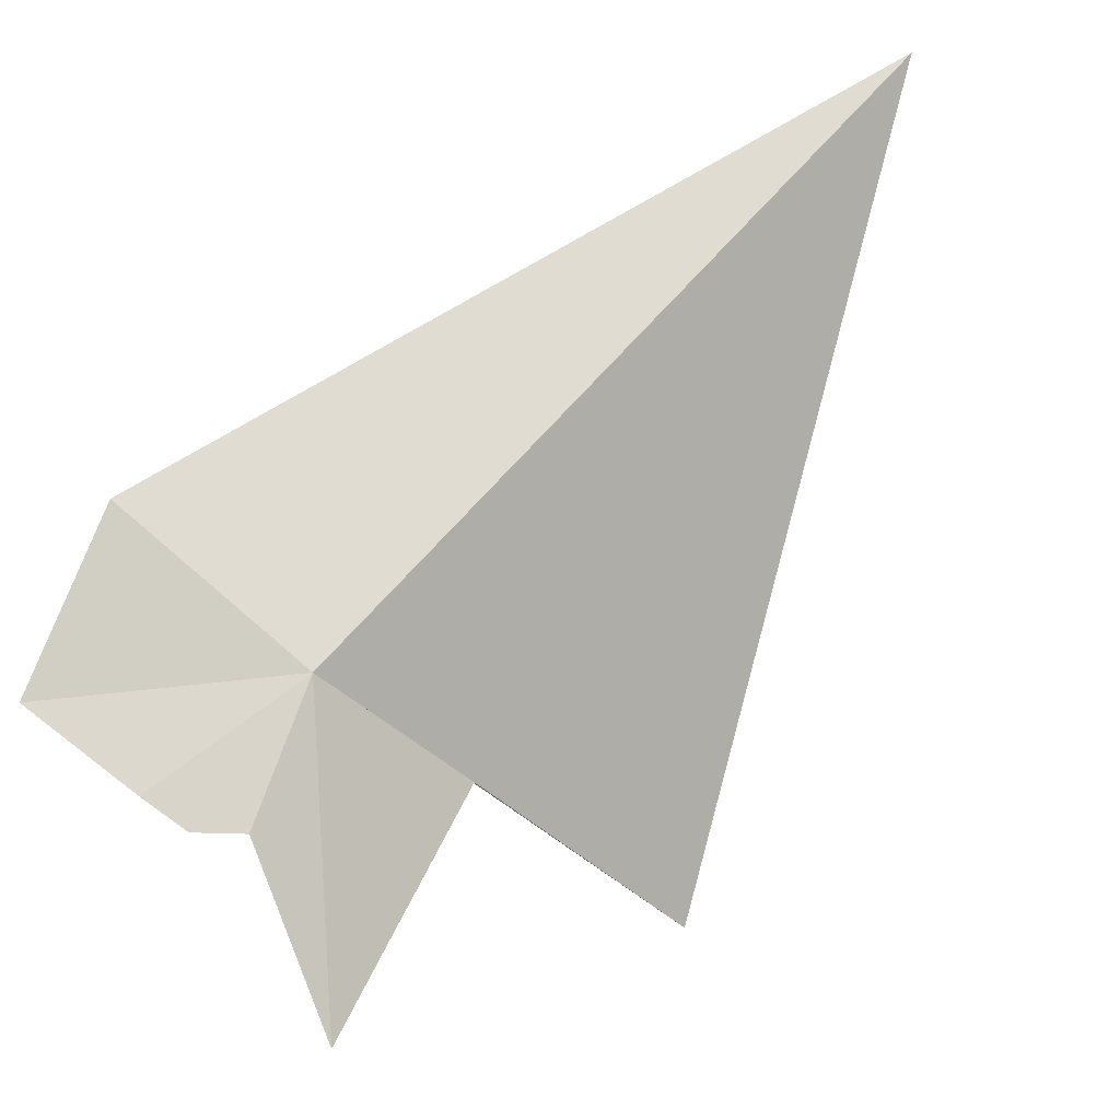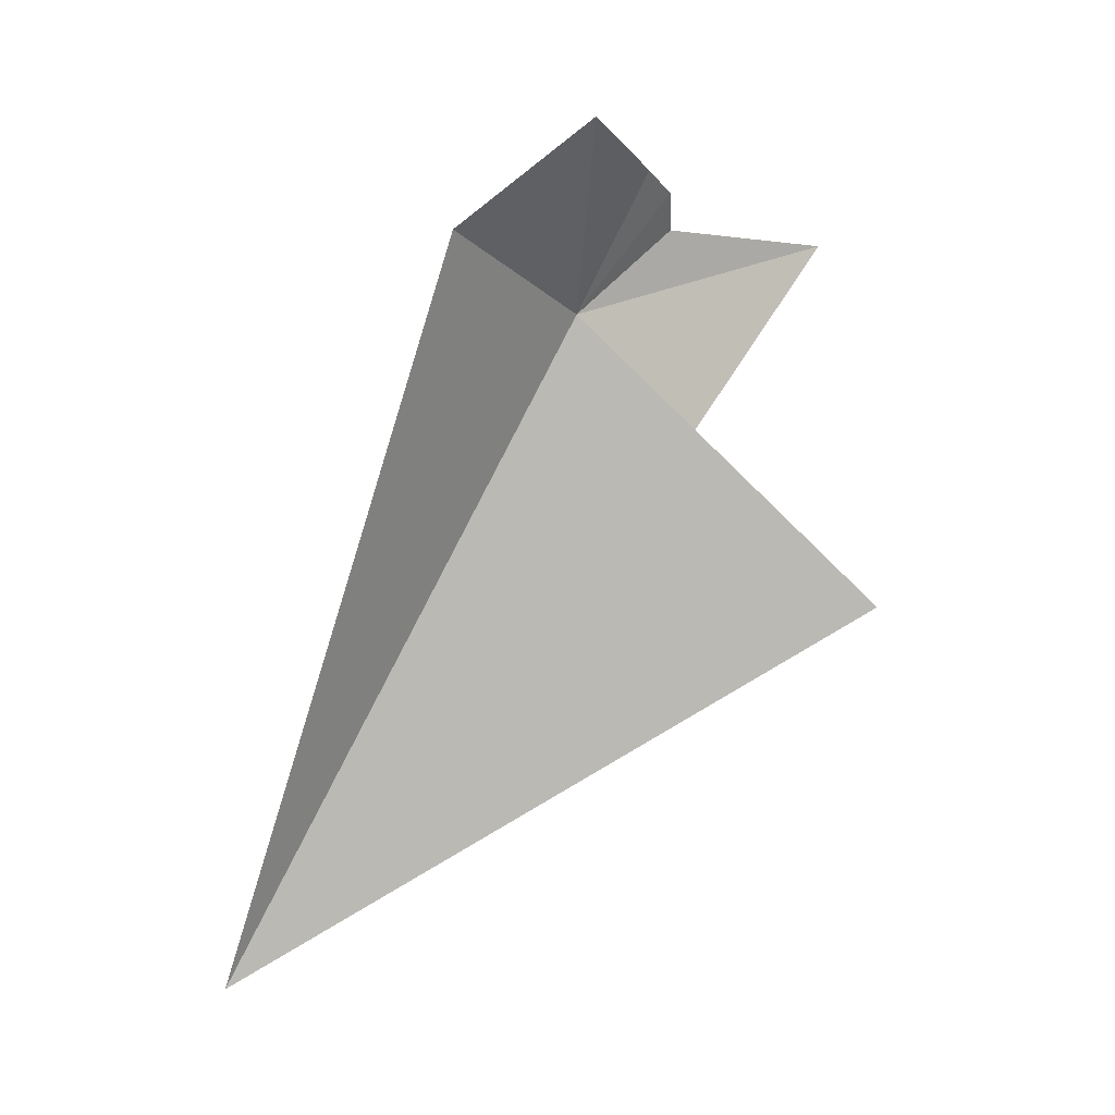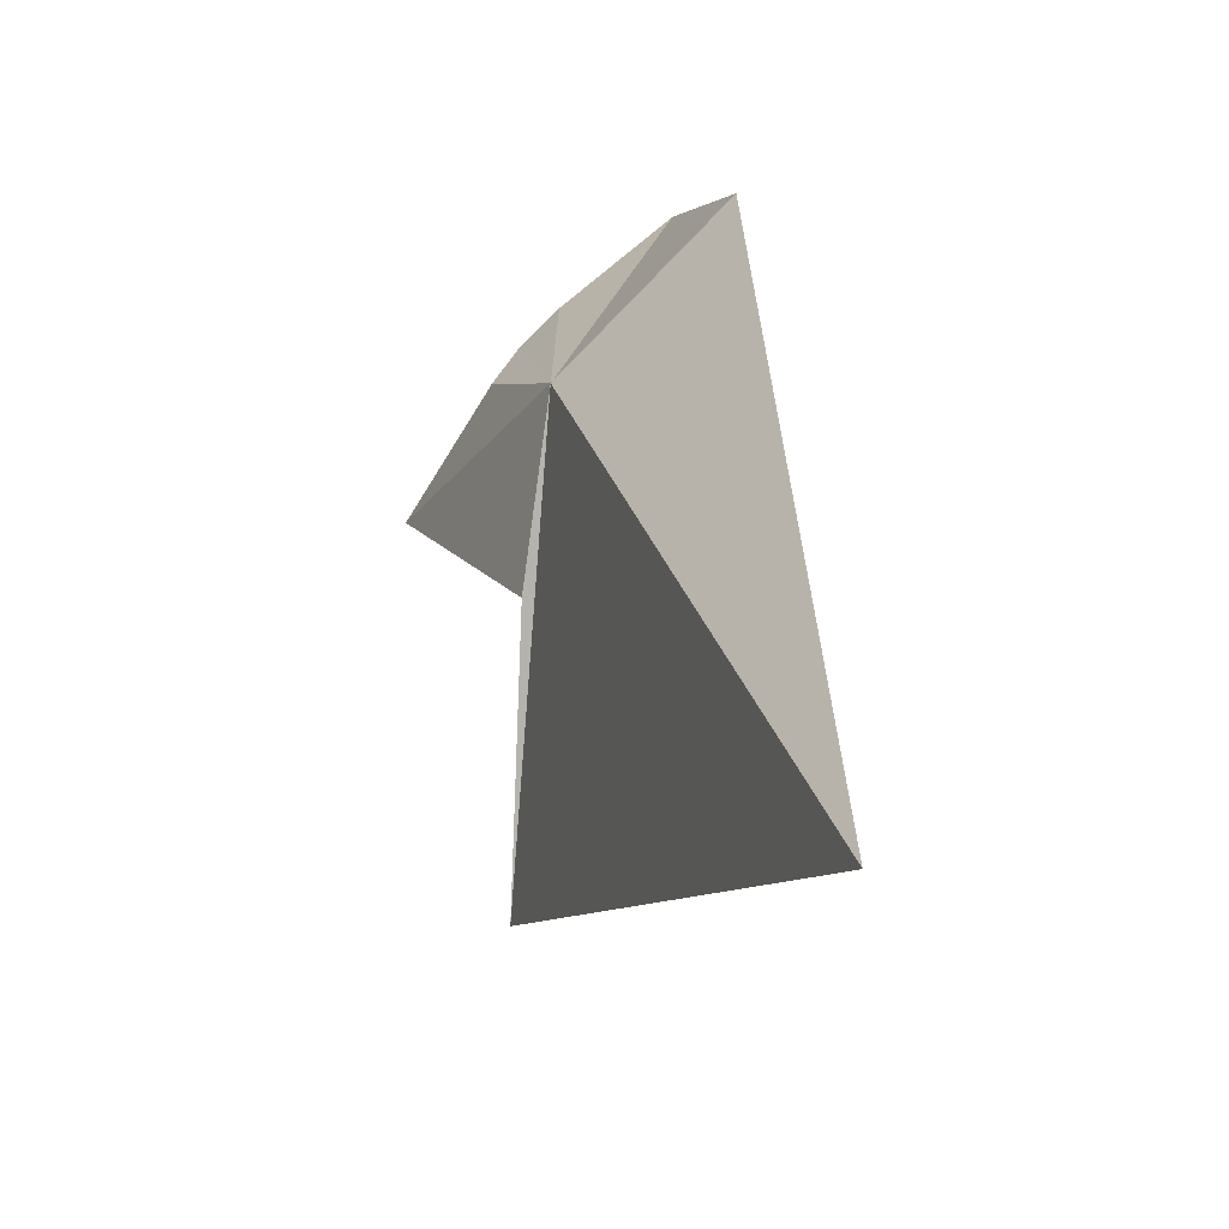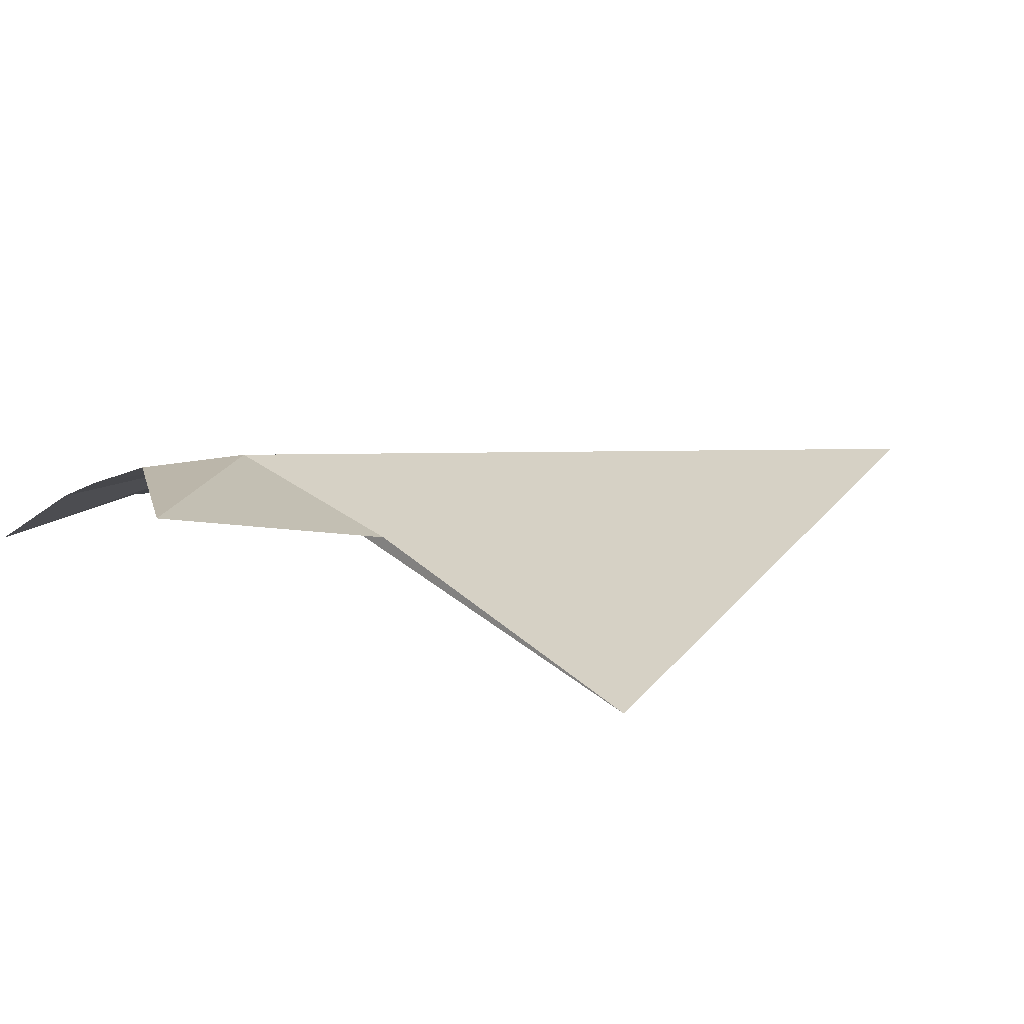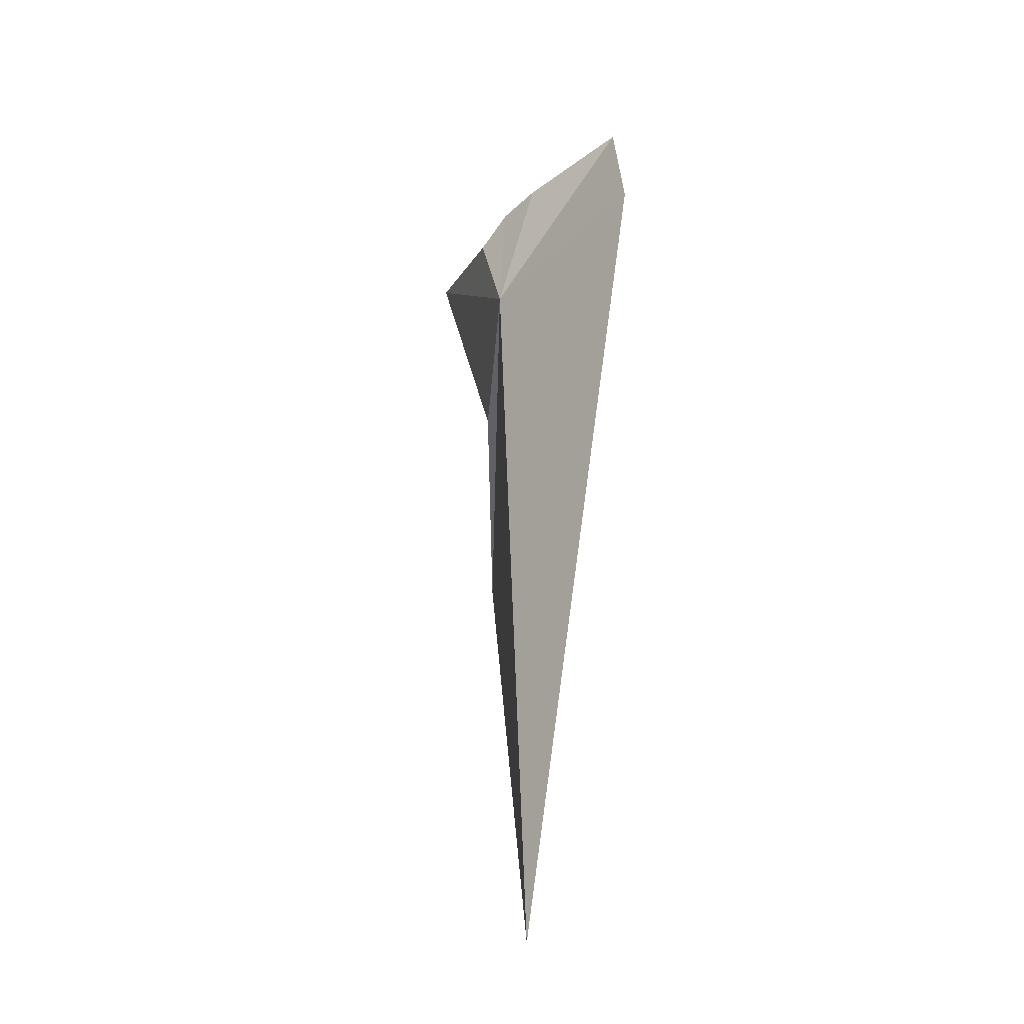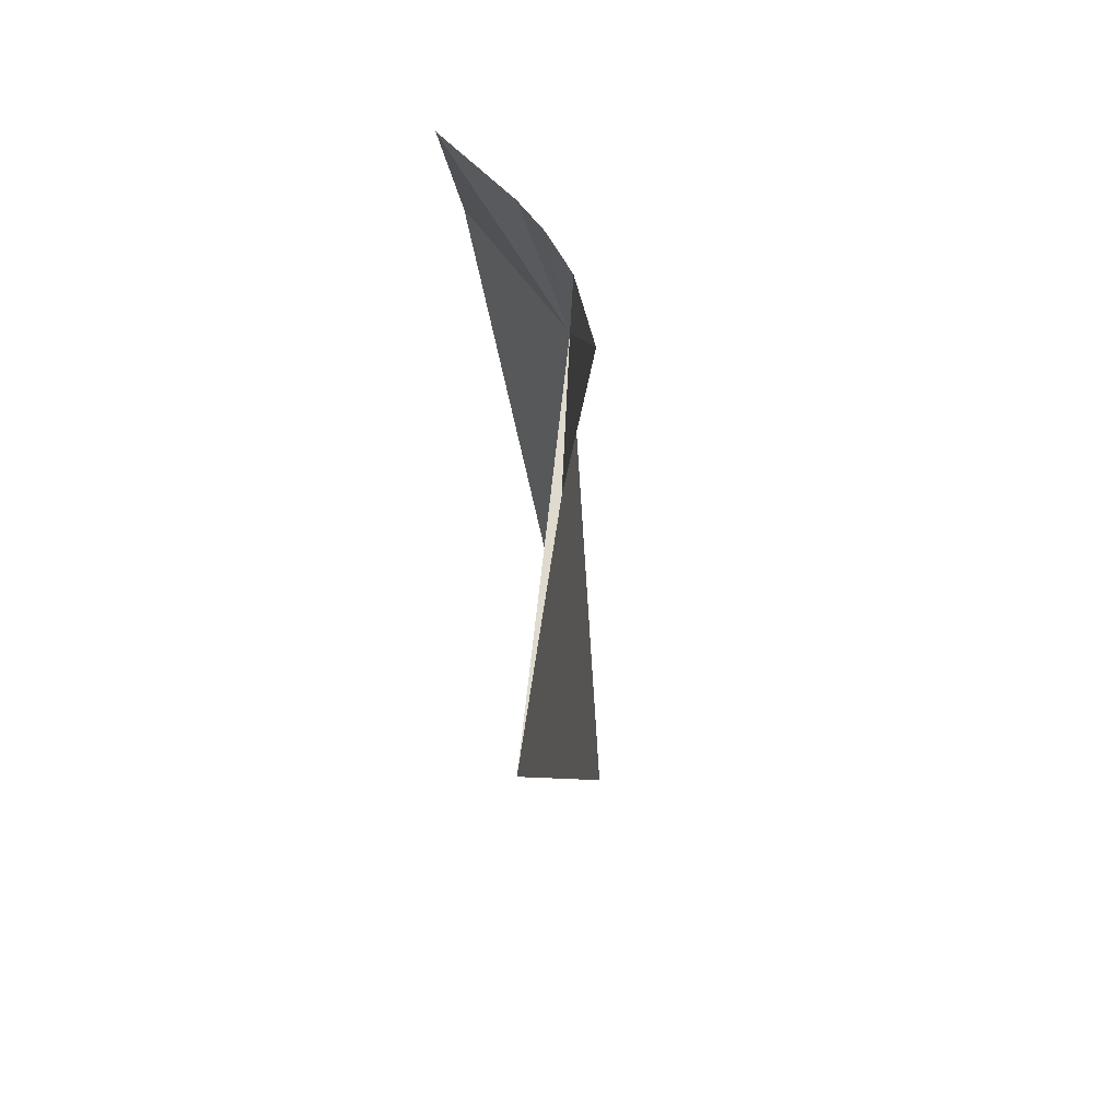
<metadata>
{"format":"obj","ext":"obj","renderer":"f3d","projection":"perspective","resolution":1024,"background":"white","views":[{"elev":26.6,"azim":-125.3,"up":"+Z"},{"elev":7.9,"azim":93.0,"up":"+Y"},{"elev":54.3,"azim":-7.8,"up":"+Z"},{"elev":-50.2,"azim":-104.8,"up":"+Z"},{"elev":-6.5,"azim":11.8,"up":"+Y"},{"elev":22.3,"azim":-157.8,"up":"+Y"}]}
</metadata>
<code>
v -12.76 55.08 58.23
v -8.57 61.3 57.45
v -7.478 57.82 61.83
v -13.21 59.09 55.14
v -11.98 59.79 55.83
v -16.86 57.36 49.97
v -14.12 57.88 55.13
v -14.1 51.12 54.25
v -9.414 32.65 69.86
v -15.32 44.86 47.82
f 1 3 2
f 1 5 4
f 1 7 6
f 1 6 8
f 1 4 7
f 1 10 9
f 1 8 10
f 1 9 3
f 1 2 5

</code>
